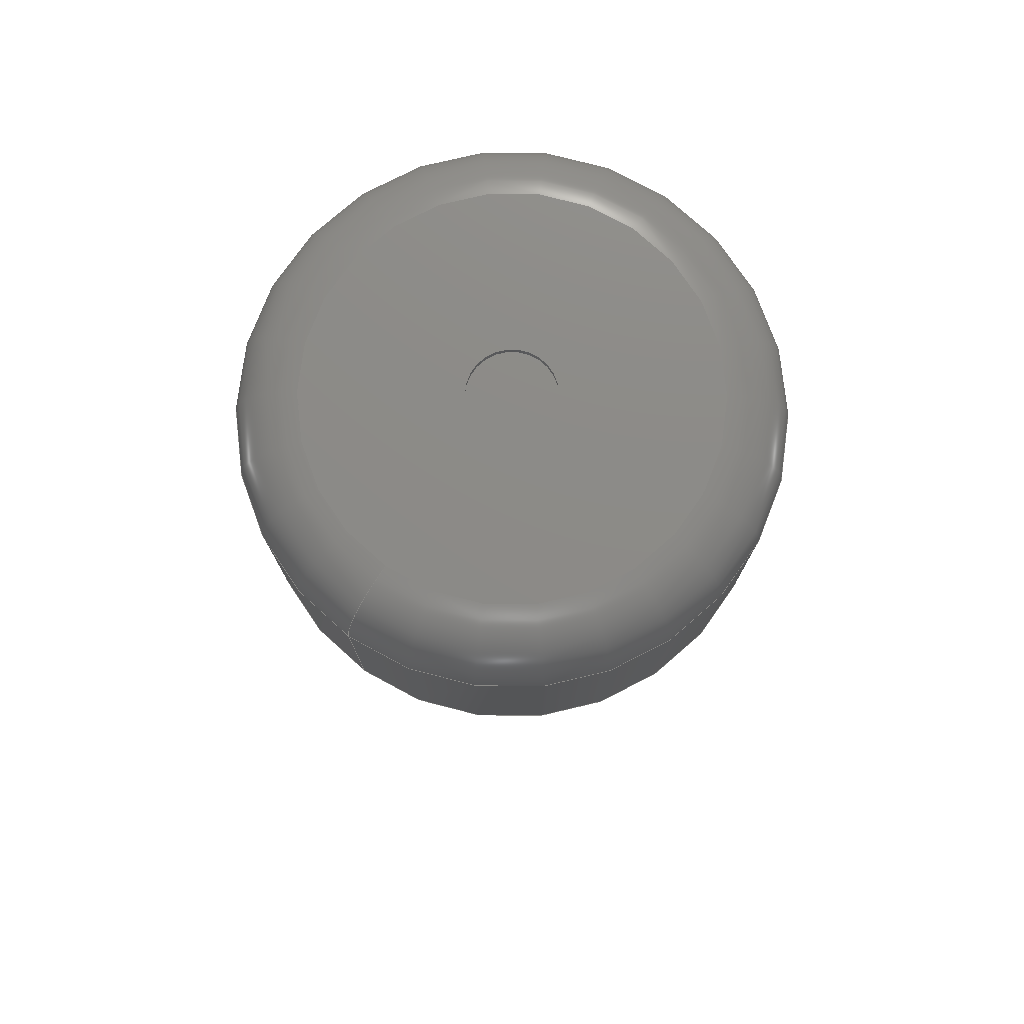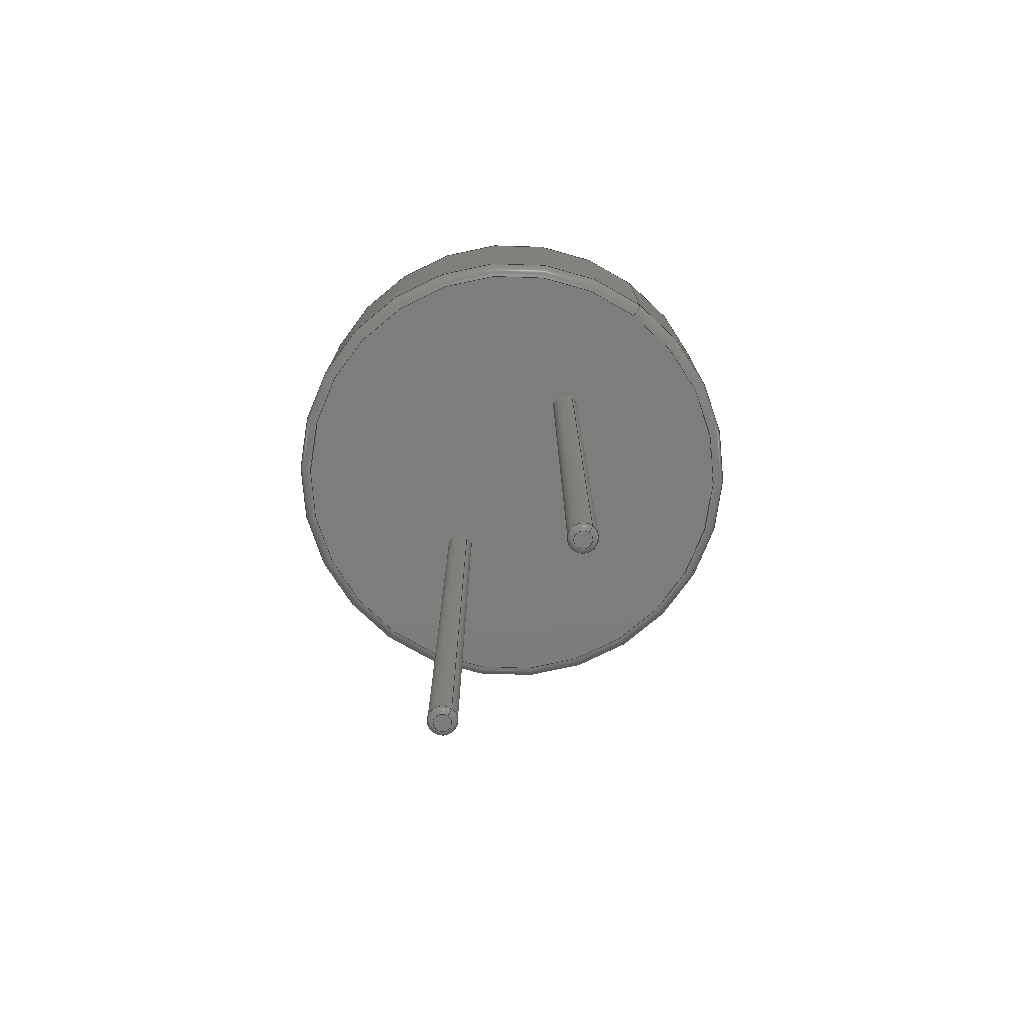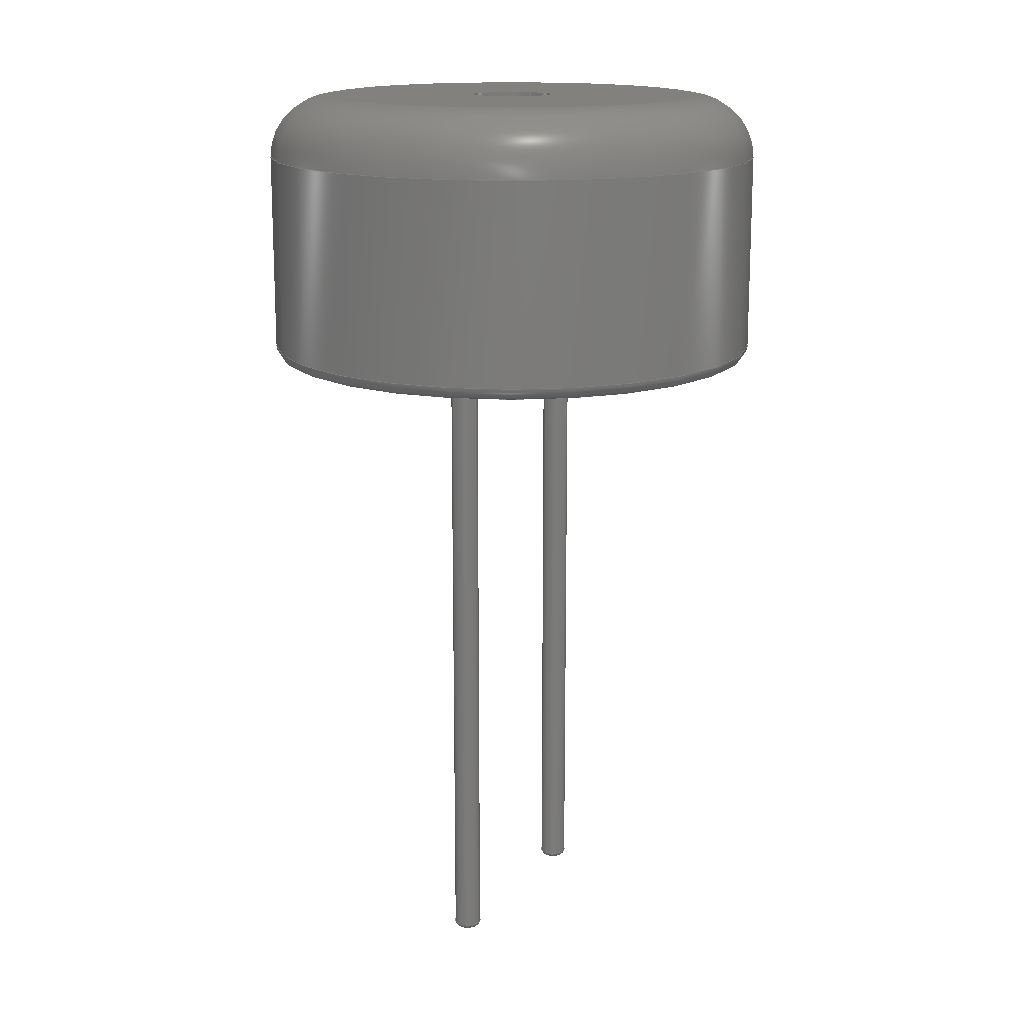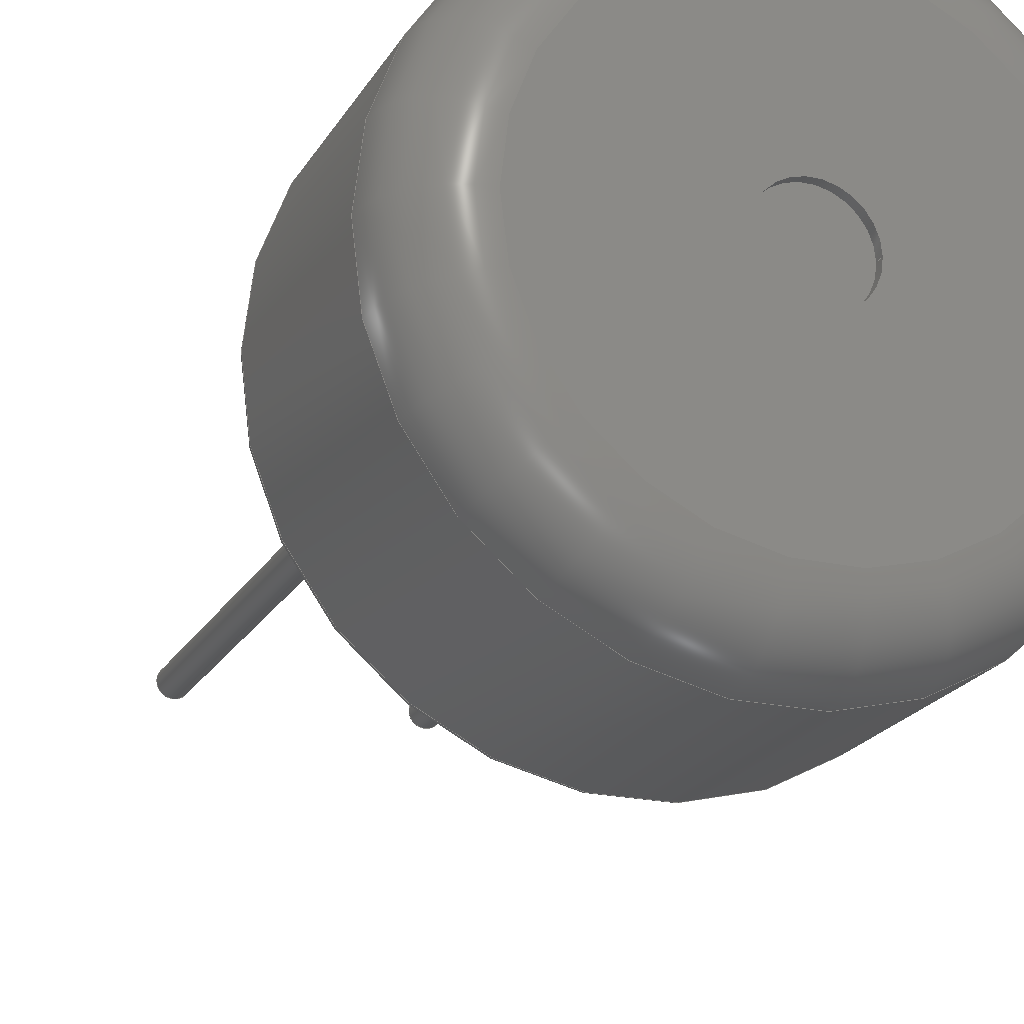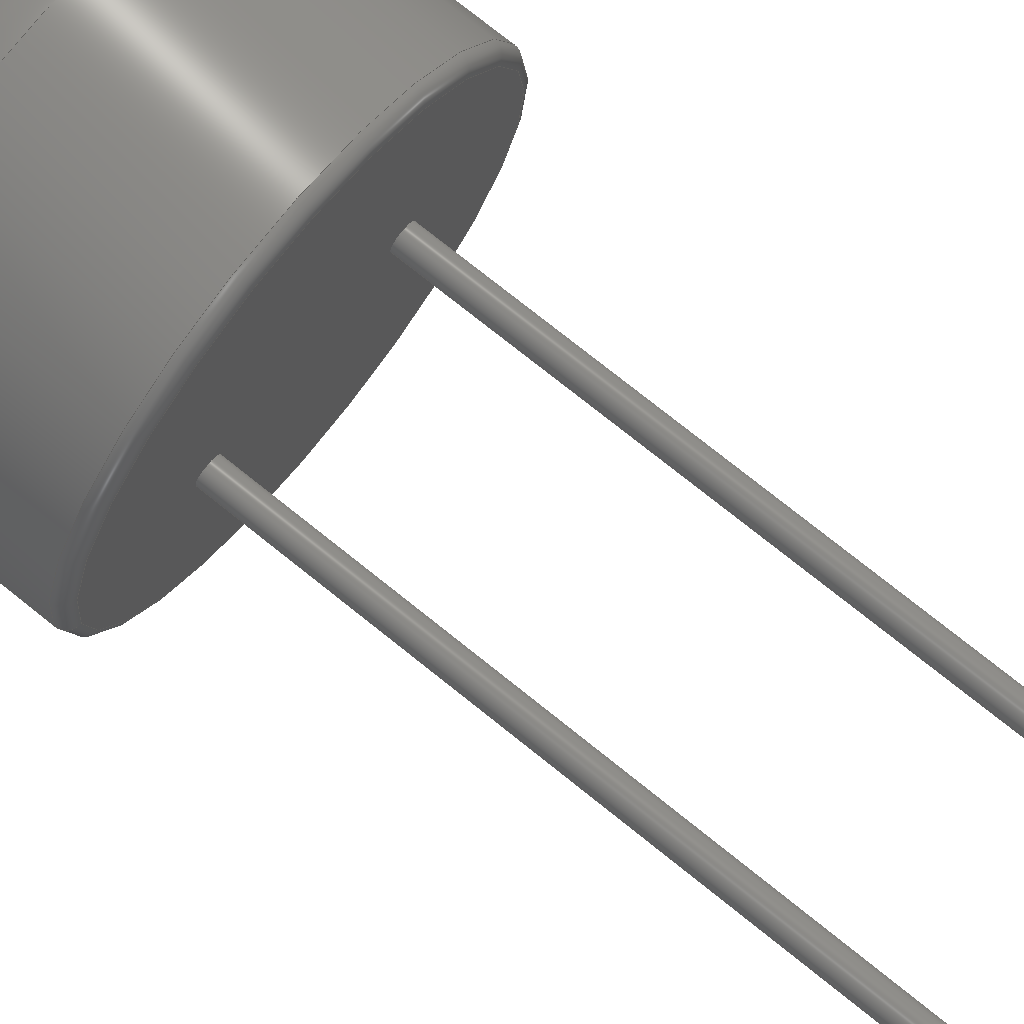
<metadata>
{"format":"step","ext":"step","renderer":"f3d","projection":"perspective","resolution":1024,"background":"white","views":[{"elev":76.7,"azim":125.2,"up":"+Z"},{"elev":-76.4,"azim":53.6,"up":"+Z"},{"elev":15.5,"azim":-62.0,"up":"+Z"},{"elev":-20.8,"azim":-22.0,"up":"+Y"},{"elev":78.1,"azim":128.4,"up":"+Y"}]}
</metadata>
<code>
ISO-10303-21;
DATA;
#1=APPLICATION_PROTOCOL_DEFINITION('international standard','automotive_design',2000,#2);
#2=APPLICATION_CONTEXT('core data for automotive mechanical design processes');
#3=SHAPE_DEFINITION_REPRESENTATION(#4,#10);
#4=PRODUCT_DEFINITION_SHAPE('','',#5);
#5=PRODUCT_DEFINITION('design','',#6,#9);
#6=PRODUCT_DEFINITION_FORMATION('','',#7);
#7=PRODUCT('Buzzer_TDK_PS1240P02BT_D122mm_H65mm','Buzzer_TDK_PS1240P02BT_D122mm_H65mm','',(#8));
#8=PRODUCT_CONTEXT('',#2,'mechanical');
#9=PRODUCT_DEFINITION_CONTEXT('part definition',#2,'design');
#10=ADVANCED_BREP_SHAPE_REPRESENTATION('',(#11,#15),#245);
#11=AXIS2_PLACEMENT_3D('',#12,#13,#14);
#12=CARTESIAN_POINT('',(0,0,0));
#13=DIRECTION('',(0,0,1));
#14=DIRECTION('',(1,0,-0));
#15=MANIFOLD_SOLID_BREP('',#16);
#16=CLOSED_SHELL('',(#17,#45,#64,#71,#98,#120,#138,#158,#176,#194,#201,#217,#236));
#17=ADVANCED_FACE('',(#18),#42,.T.);
#18=FACE_BOUND('',#19,.F.);
#19=EDGE_LOOP('',(#20,#31,#36,#37));
#20=ORIENTED_EDGE('',*,*,#21,.F.);
#21=EDGE_CURVE('',#22,#24,#26,.T.);
#22=VERTEX_POINT('',#23);
#23=CARTESIAN_POINT('',(0.325,0,-14.87));
#24=VERTEX_POINT('',#25);
#25=CARTESIAN_POINT('',(0.195,0,-15));
#26=CIRCLE('',#27,0.13);
#27=AXIS2_PLACEMENT_3D('',#28,#29,#30);
#28=CARTESIAN_POINT('',(0.195,0,-14.87));
#29=DIRECTION('',(-0,1,0));
#30=DIRECTION('',(1,0,0));
#31=ORIENTED_EDGE('',*,*,#32,.T.);
#32=EDGE_CURVE('',#22,#22,#33,.T.);
#33=CIRCLE('',#34,0.325);
#34=AXIS2_PLACEMENT_3D('',#35,#13,#30);
#35=CARTESIAN_POINT('',(0,0,-14.87));
#36=ORIENTED_EDGE('',*,*,#21,.T.);
#37=ORIENTED_EDGE('',*,*,#38,.F.);
#38=EDGE_CURVE('',#24,#24,#39,.T.);
#39=CIRCLE('',#40,0.195);
#40=AXIS2_PLACEMENT_3D('',#41,#13,#30);
#41=CARTESIAN_POINT('',(0,0,-15));
#42=TOROIDAL_SURFACE('',#43,0.195,0.13);
#43=AXIS2_PLACEMENT_3D('',#35,#44,#30);
#44=DIRECTION('',(-0,-0,-1));
#45=ADVANCED_FACE('',(#46),#61,.T.);
#46=FACE_BOUND('',#47,.T.);
#47=EDGE_LOOP('',(#48,#55,#31,#60));
#48=ORIENTED_EDGE('',*,*,#49,.F.);
#49=EDGE_CURVE('',#50,#50,#52,.T.);
#50=VERTEX_POINT('',#51);
#51=CARTESIAN_POINT('',(0.325,0,0.03));
#52=CIRCLE('',#53,0.325);
#53=AXIS2_PLACEMENT_3D('',#54,#13,#30);
#54=CARTESIAN_POINT('',(0,0,0.03));
#55=ORIENTED_EDGE('',*,*,#56,.T.);
#56=EDGE_CURVE('',#50,#22,#57,.T.);
#57=LINE('',#58,#59);
#58=CARTESIAN_POINT('',(0.325,0,1.03));
#59=VECTOR('',#44,1);
#60=ORIENTED_EDGE('',*,*,#56,.F.);
#61=CYLINDRICAL_SURFACE('',#62,0.325);
#62=AXIS2_PLACEMENT_3D('',#63,#13,#30);
#63=CARTESIAN_POINT('',(0,0,1.03));
#64=ADVANCED_FACE('',(#65),#68,.F.);
#65=FACE_BOUND('',#66,.F.);
#66=EDGE_LOOP('',(#67));
#67=ORIENTED_EDGE('',*,*,#38,.T.);
#68=PLANE('',#69);
#69=AXIS2_PLACEMENT_3D('',#70,#13,#30);
#70=CARTESIAN_POINT('',(-1.644e-17,3.169e-18,-15));
#71=ADVANCED_FACE('',(#72,#83,#85),#94,.F.);
#72=FACE_BOUND('',#73,.F.);
#73=EDGE_LOOP('',(#74));
#74=ORIENTED_EDGE('',*,*,#75,.T.);
#75=EDGE_CURVE('',#76,#76,#78,.T.);
#76=VERTEX_POINT('',#77);
#77=CARTESIAN_POINT('',(8.2,1.336e-51,0.03));
#78=CIRCLE('',#79,5.7);
#79=AXIS2_PLACEMENT_3D('',#80,#81,#82);
#80=CARTESIAN_POINT('',(2.5,0,0.03));
#81=DIRECTION('',(-1.141e-34,2.08e-35,1));
#82=DIRECTION('',(1,1.673e-52,1.141e-34));
#83=FACE_BOUND('',#84,.F.);
#84=EDGE_LOOP('',(#48));
#85=FACE_BOUND('',#86,.F.);
#86=EDGE_LOOP('',(#87));
#87=ORIENTED_EDGE('',*,*,#88,.F.);
#88=EDGE_CURVE('',#89,#89,#91,.T.);
#89=VERTEX_POINT('',#90);
#90=CARTESIAN_POINT('',(5.325,0,0.03));
#91=CIRCLE('',#92,0.325);
#92=AXIS2_PLACEMENT_3D('',#93,#13,#30);
#93=CARTESIAN_POINT('',(5,0,0.03));
#94=PLANE('',#95);
#95=AXIS2_PLACEMENT_3D('',#96,#81,#97);
#96=CARTESIAN_POINT('',(2.5,-1.702e-17,0.03));
#97=DIRECTION('',(1,0,1.141e-34));
#98=ADVANCED_FACE('',(#99),#117,.T.);
#99=FACE_BOUND('',#100,.F.);
#100=EDGE_LOOP('',(#101,#110,#115,#116));
#101=ORIENTED_EDGE('',*,*,#102,.F.);
#102=EDGE_CURVE('',#103,#76,#105,.T.);
#103=VERTEX_POINT('',#104);
#104=CARTESIAN_POINT('',(8.5,6.241e-36,0.33));
#105=CIRCLE('',#106,0.3);
#106=AXIS2_PLACEMENT_3D('',#107,#108,#109);
#107=CARTESIAN_POINT('',(8.2,3.121e-37,0.33));
#108=DIRECTION('',(1.04e-36,1,-2.08e-35));
#109=DIRECTION('',(1,-1.04e-36,1.141e-34));
#110=ORIENTED_EDGE('',*,*,#111,.T.);
#111=EDGE_CURVE('',#103,#103,#112,.T.);
#112=CIRCLE('',#113,6);
#113=AXIS2_PLACEMENT_3D('',#114,#81,#82);
#114=CARTESIAN_POINT('',(2.5,6.241e-36,0.33));
#115=ORIENTED_EDGE('',*,*,#102,.T.);
#116=ORIENTED_EDGE('',*,*,#75,.F.);
#117=TOROIDAL_SURFACE('',#118,5.7,0.3);
#118=AXIS2_PLACEMENT_3D('',#114,#119,#82);
#119=DIRECTION('',(1.141e-34,-2.08e-35,-1));
#120=ADVANCED_FACE('',(#121),#135,.T.);
#121=FACE_BOUND('',#122,.T.);
#122=EDGE_LOOP('',(#87,#123,#129,#134));
#123=ORIENTED_EDGE('',*,*,#124,.T.);
#124=EDGE_CURVE('',#89,#125,#127,.T.);
#125=VERTEX_POINT('',#126);
#126=CARTESIAN_POINT('',(5.325,0,-14.87));
#127=LINE('',#128,#59);
#128=CARTESIAN_POINT('',(5.325,0,1.03));
#129=ORIENTED_EDGE('',*,*,#130,.T.);
#130=EDGE_CURVE('',#125,#125,#131,.T.);
#131=CIRCLE('',#132,0.325);
#132=AXIS2_PLACEMENT_3D('',#133,#13,#30);
#133=CARTESIAN_POINT('',(5,0,-14.87));
#134=ORIENTED_EDGE('',*,*,#124,.F.);
#135=CYLINDRICAL_SURFACE('',#136,0.325);
#136=AXIS2_PLACEMENT_3D('',#137,#13,#30);
#137=CARTESIAN_POINT('',(5,0,1.03));
#138=ADVANCED_FACE('',(#139),#156,.T.);
#139=FACE_BOUND('',#140,.F.);
#140=EDGE_LOOP('',(#141,#148,#154,#155));
#141=ORIENTED_EDGE('',*,*,#142,.T.);
#142=EDGE_CURVE('',#103,#143,#145,.T.);
#143=VERTEX_POINT('',#144);
#144=CARTESIAN_POINT('',(8.5,-3.082e-35,5.049));
#145=LINE('',#146,#147);
#146=CARTESIAN_POINT('',(8.5,0,0.03));
#147=VECTOR('',#13,1);
#148=ORIENTED_EDGE('',*,*,#149,.T.);
#149=EDGE_CURVE('',#143,#143,#150,.T.);
#150=CIRCLE('',#151,6);
#151=AXIS2_PLACEMENT_3D('',#152,#81,#153);
#152=CARTESIAN_POINT('',(2.5,-3.082e-35,5.049));
#153=DIRECTION('',(1,2.374e-69,1.141e-34));
#154=ORIENTED_EDGE('',*,*,#142,.F.);
#155=ORIENTED_EDGE('',*,*,#111,.F.);
#156=CYLINDRICAL_SURFACE('',#157,6);
#157=AXIS2_PLACEMENT_3D('',#80,#44,#30);
#158=ADVANCED_FACE('',(#159),#174,.T.);
#159=FACE_BOUND('',#160,.F.);
#160=EDGE_LOOP('',(#161,#129,#168,#169));
#161=ORIENTED_EDGE('',*,*,#162,.F.);
#162=EDGE_CURVE('',#125,#163,#165,.T.);
#163=VERTEX_POINT('',#164);
#164=CARTESIAN_POINT('',(5.195,0,-15));
#165=CIRCLE('',#166,0.13);
#166=AXIS2_PLACEMENT_3D('',#167,#29,#30);
#167=CARTESIAN_POINT('',(5.195,0,-14.87));
#168=ORIENTED_EDGE('',*,*,#162,.T.);
#169=ORIENTED_EDGE('',*,*,#170,.F.);
#170=EDGE_CURVE('',#163,#163,#171,.T.);
#171=CIRCLE('',#172,0.195);
#172=AXIS2_PLACEMENT_3D('',#173,#13,#30);
#173=CARTESIAN_POINT('',(5,0,-15));
#174=TOROIDAL_SURFACE('',#175,0.195,0.13);
#175=AXIS2_PLACEMENT_3D('',#133,#44,#30);
#176=ADVANCED_FACE('',(#177),#193,.T.);
#177=FACE_BOUND('',#178,.T.);
#178=EDGE_LOOP('',(#179,#148,#187,#188));
#179=ORIENTED_EDGE('',*,*,#180,.F.);
#180=EDGE_CURVE('',#143,#181,#183,.T.);
#181=VERTEX_POINT('',#182);
#182=CARTESIAN_POINT('',(7.019,0,6.53));
#183=CIRCLE('',#184,1.481);
#184=AXIS2_PLACEMENT_3D('',#185,#186,#153);
#185=CARTESIAN_POINT('',(7.019,-3.082e-35,5.049));
#186=DIRECTION('',(0,-1,2.08e-35));
#187=ORIENTED_EDGE('',*,*,#180,.T.);
#188=ORIENTED_EDGE('',*,*,#189,.F.);
#189=EDGE_CURVE('',#181,#181,#190,.T.);
#190=CIRCLE('',#191,4.519);
#191=AXIS2_PLACEMENT_3D('',#192,#81,#153);
#192=CARTESIAN_POINT('',(2.5,0,6.53));
#193=TOROIDAL_SURFACE('',#151,4.519,1.481);
#194=ADVANCED_FACE('',(#195),#198,.F.);
#195=FACE_BOUND('',#196,.F.);
#196=EDGE_LOOP('',(#197));
#197=ORIENTED_EDGE('',*,*,#170,.T.);
#198=PLANE('',#199);
#199=AXIS2_PLACEMENT_3D('',#200,#13,#30);
#200=CARTESIAN_POINT('',(5,-6.257e-17,-15));
#201=ADVANCED_FACE('',(#202,#205),#214,.T.);
#202=FACE_BOUND('',#203,.T.);
#203=EDGE_LOOP('',(#204));
#204=ORIENTED_EDGE('',*,*,#189,.T.);
#205=FACE_BOUND('',#206,.T.);
#206=EDGE_LOOP('',(#207));
#207=ORIENTED_EDGE('',*,*,#208,.T.);
#208=EDGE_CURVE('',#209,#209,#211,.T.);
#209=VERTEX_POINT('',#210);
#210=CARTESIAN_POINT('',(3.5,0,6.53));
#211=CIRCLE('',#212,1);
#212=AXIS2_PLACEMENT_3D('',#192,#213,#30);
#213=DIRECTION('',(0,0,-1));
#214=PLANE('',#215);
#215=AXIS2_PLACEMENT_3D('',#216,#81,#97);
#216=CARTESIAN_POINT('',(2.5,-1.702e-17,6.53));
#217=ADVANCED_FACE('',(#218),#233,.F.);
#218=FACE_BOUND('',#219,.T.);
#219=EDGE_LOOP('',(#220,#227,#231,#232));
#220=ORIENTED_EDGE('',*,*,#221,.F.);
#221=EDGE_CURVE('',#222,#222,#224,.T.);
#222=VERTEX_POINT('',#223);
#223=CARTESIAN_POINT('',(3.5,0,6.33));
#224=CIRCLE('',#225,1);
#225=AXIS2_PLACEMENT_3D('',#226,#13,#30);
#226=CARTESIAN_POINT('',(2.5,0,6.33));
#227=ORIENTED_EDGE('',*,*,#228,.T.);
#228=EDGE_CURVE('',#222,#209,#229,.T.);
#229=LINE('',#230,#147);
#230=CARTESIAN_POINT('',(3.5,0,1.33));
#231=ORIENTED_EDGE('',*,*,#208,.F.);
#232=ORIENTED_EDGE('',*,*,#228,.F.);
#233=CYLINDRICAL_SURFACE('',#234,1);
#234=AXIS2_PLACEMENT_3D('',#235,#44,#30);
#235=CARTESIAN_POINT('',(2.5,0,1.33));
#236=ADVANCED_FACE('',(#237),#240,.T.);
#237=FACE_BOUND('',#238,.T.);
#238=EDGE_LOOP('',(#239));
#239=ORIENTED_EDGE('',*,*,#221,.T.);
#240=PLANE('',#241);
#241=AXIS2_PLACEMENT_3D('',#242,#243,#244);
#242=CARTESIAN_POINT('',(2.5,8.738e-17,6.33));
#243=DIRECTION('',(-2.465e-31,-8.161e-33,1));
#244=DIRECTION('',(1,0,2.465e-31));
#245=( GEOMETRIC_REPRESENTATION_CONTEXT(3) GLOBAL_UNCERTAINTY_ASSIGNED_CONTEXT((#249)) GLOBAL_UNIT_ASSIGNED_CONTEXT((#246,#247,#248)) REPRESENTATION_CONTEXT('Context #1','3D Context with UNIT and UNCERTAINTY') );
#246=( LENGTH_UNIT() NAMED_UNIT(*) SI_UNIT(.MILLI.,.METRE.) );
#247=( NAMED_UNIT(*) PLANE_ANGLE_UNIT() SI_UNIT($,.RADIAN.) );
#248=( NAMED_UNIT(*) SI_UNIT($,.STERADIAN.) SOLID_ANGLE_UNIT() );
#249=UNCERTAINTY_MEASURE_WITH_UNIT(LENGTH_MEASURE(1e-07),#246,'distance_accuracy_value','confusion accuracy');
#250=PRODUCT_RELATED_PRODUCT_CATEGORY('part',$,(#7));
#251=MECHANICAL_DESIGN_GEOMETRIC_PRESENTATION_REPRESENTATION('',(#252,#260,#261,#262,#270,#271,#272,#273,#274,#275,#276,#277,#278),#245);
#252=STYLED_ITEM('color',(#253),#17);
#253=PRESENTATION_STYLE_ASSIGNMENT((#254));
#254=SURFACE_STYLE_USAGE(.BOTH.,#255);
#255=SURFACE_SIDE_STYLE('',(#256));
#256=SURFACE_STYLE_FILL_AREA(#257);
#257=FILL_AREA_STYLE('',(#258));
#258=FILL_AREA_STYLE_COLOUR('',#259);
#259=COLOUR_RGB('',0.824,0.82,0.781);
#260=STYLED_ITEM('color',(#253),#45);
#261=STYLED_ITEM('color',(#253),#64);
#262=STYLED_ITEM('color',(#263),#71);
#263=PRESENTATION_STYLE_ASSIGNMENT((#264));
#264=SURFACE_STYLE_USAGE(.BOTH.,#265);
#265=SURFACE_SIDE_STYLE('',(#266));
#266=SURFACE_STYLE_FILL_AREA(#267);
#267=FILL_AREA_STYLE('',(#268));
#268=FILL_AREA_STYLE_COLOUR('',#269);
#269=COLOUR_RGB('',0.148,0.145,0.145);
#270=STYLED_ITEM('color',(#263),#98);
#271=STYLED_ITEM('color',(#253),#120);
#272=STYLED_ITEM('color',(#263),#138);
#273=STYLED_ITEM('color',(#253),#158);
#274=STYLED_ITEM('color',(#263),#176);
#275=STYLED_ITEM('color',(#253),#194);
#276=STYLED_ITEM('color',(#263),#201);
#277=STYLED_ITEM('color',(#263),#217);
#278=STYLED_ITEM('color',(#279),#236);
#279=PRESENTATION_STYLE_ASSIGNMENT((#280));
#280=SURFACE_STYLE_USAGE(.BOTH.,#281);
#281=SURFACE_SIDE_STYLE('',(#282));
#282=SURFACE_STYLE_FILL_AREA(#283);
#283=FILL_AREA_STYLE('',(#284));
#284=FILL_AREA_STYLE_COLOUR('',#285);
#285=COLOUR_RGB('',0.809,0.426,0.148);
ENDSEC;
END-ISO-10303-21;


</code>
